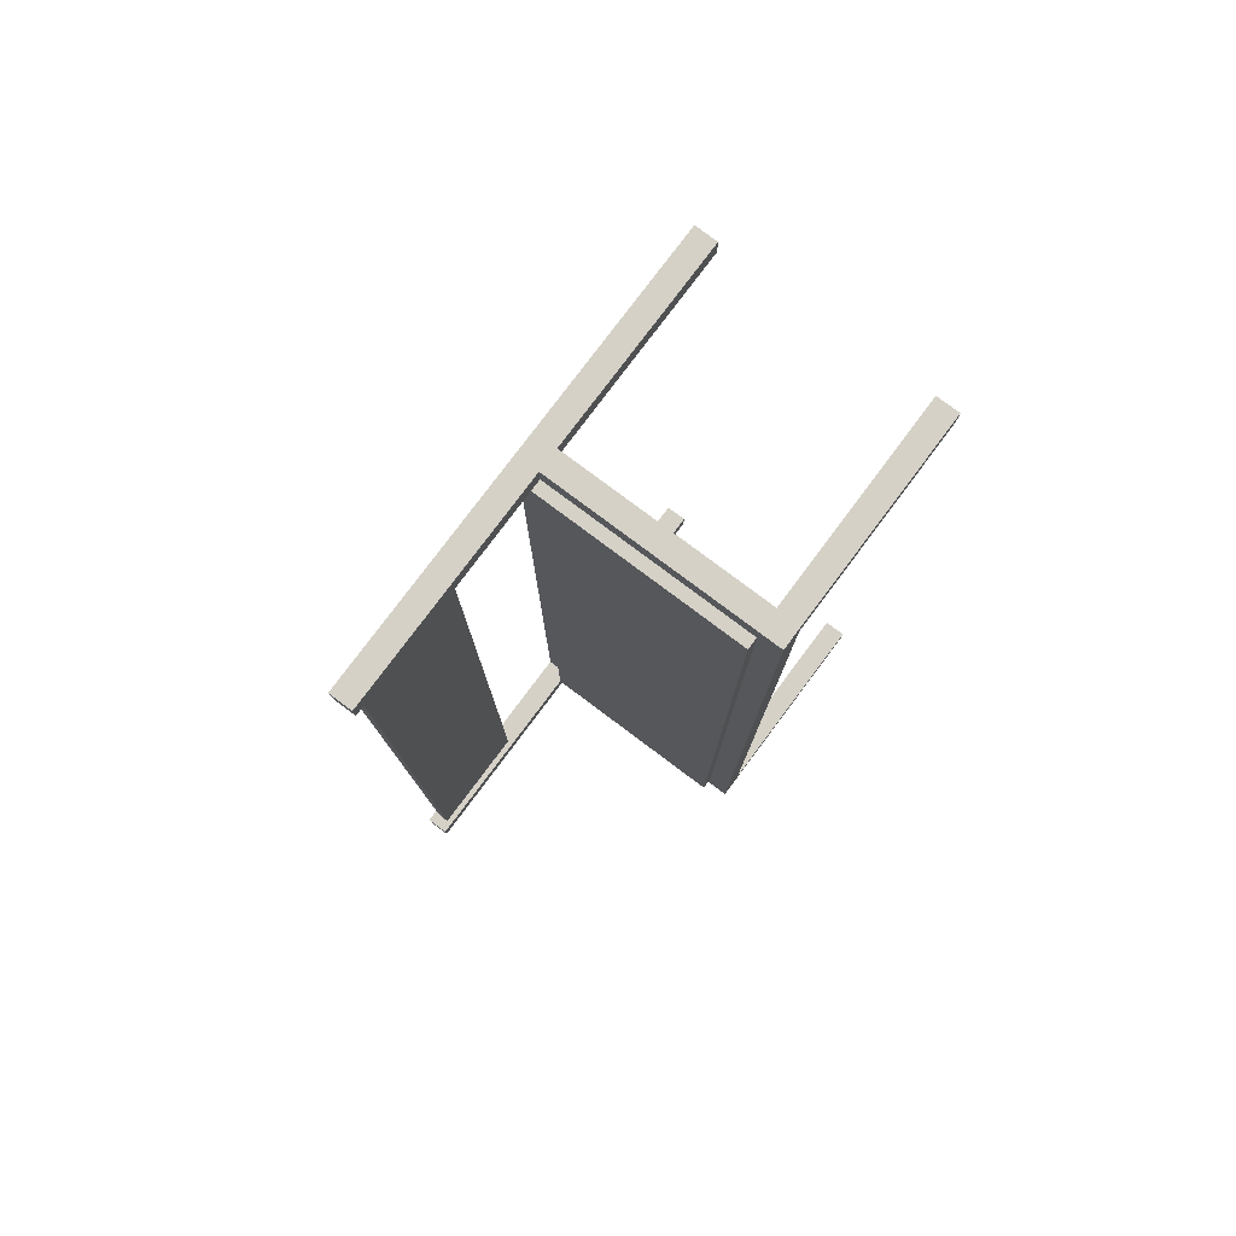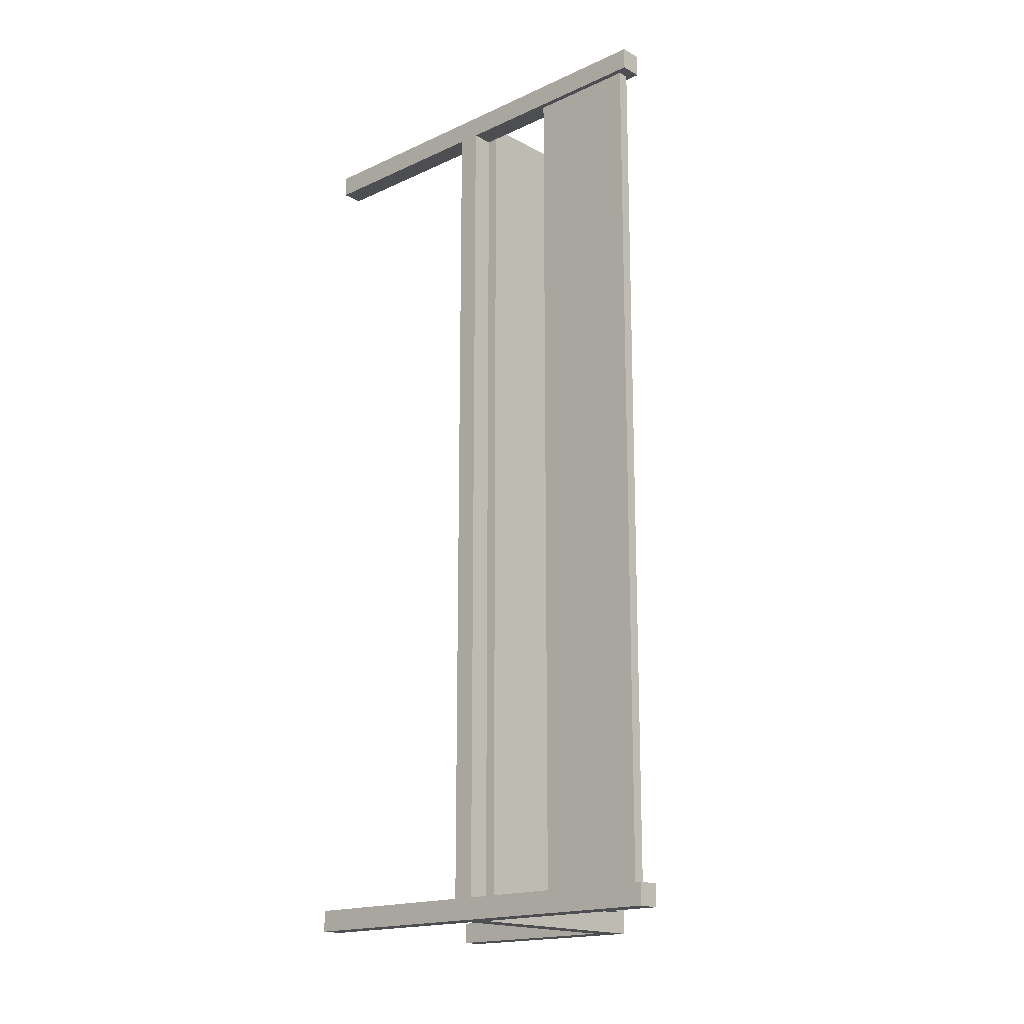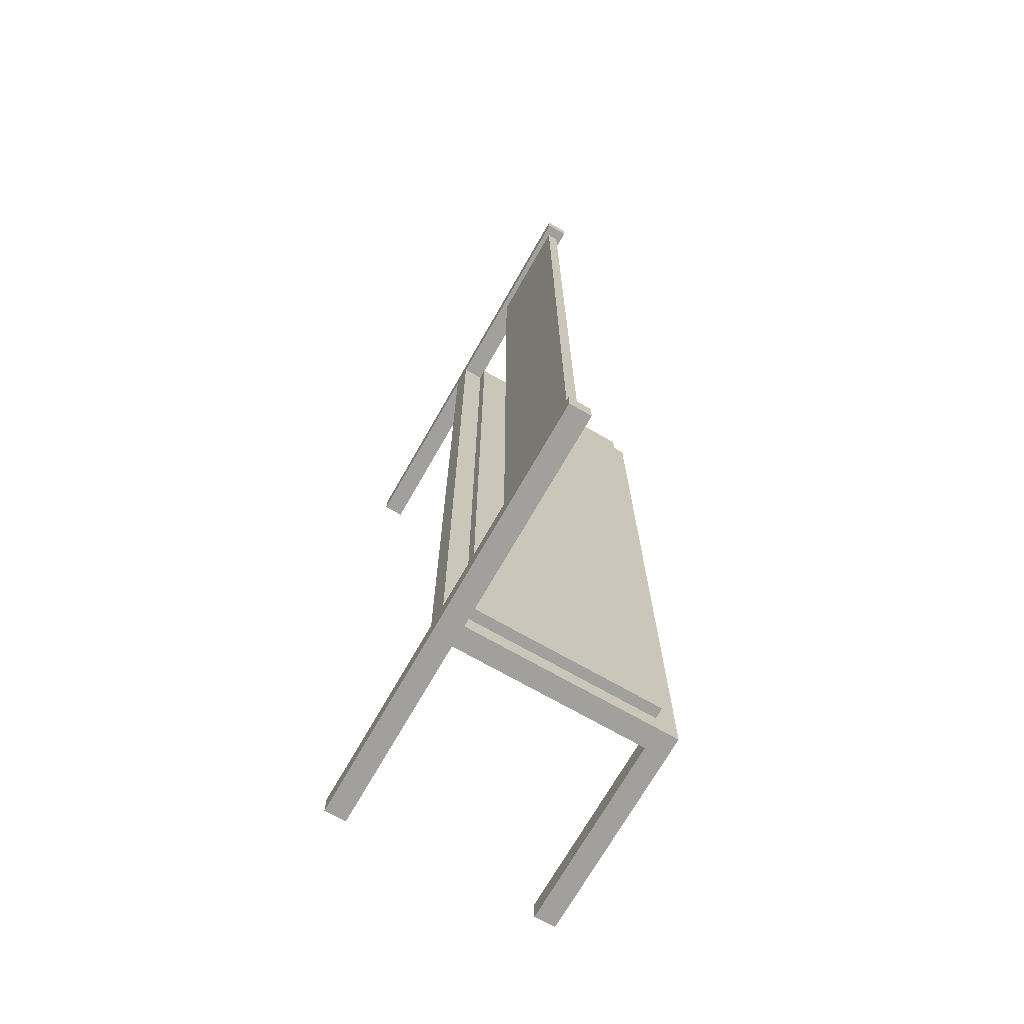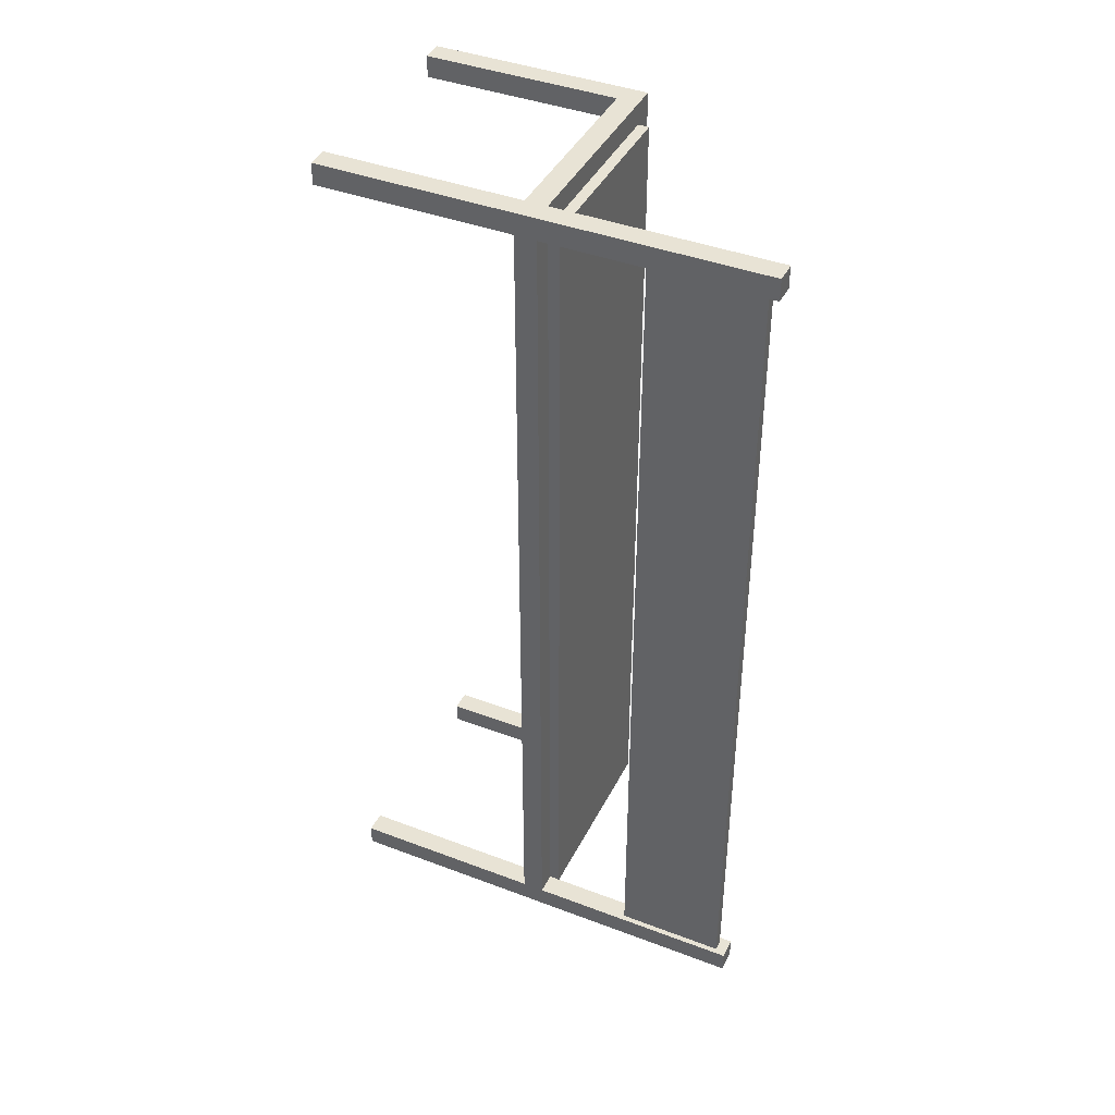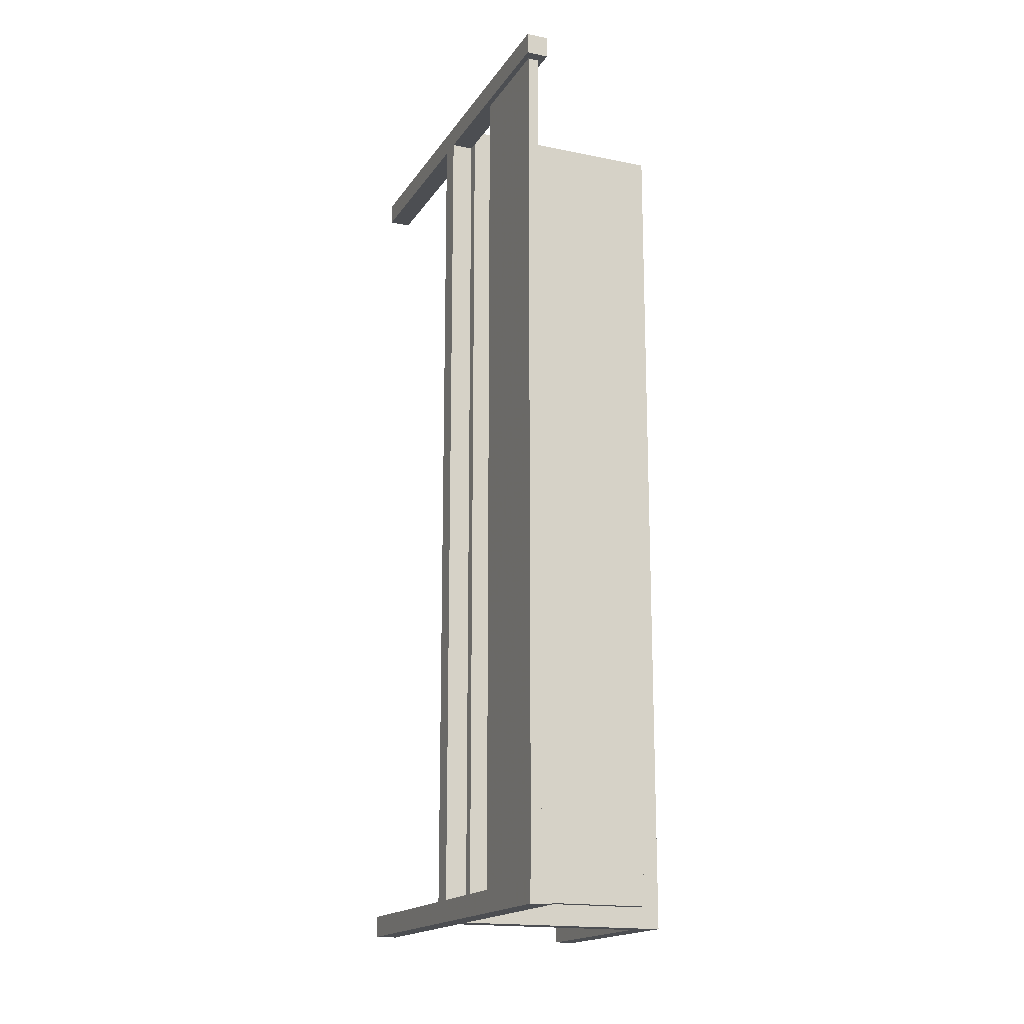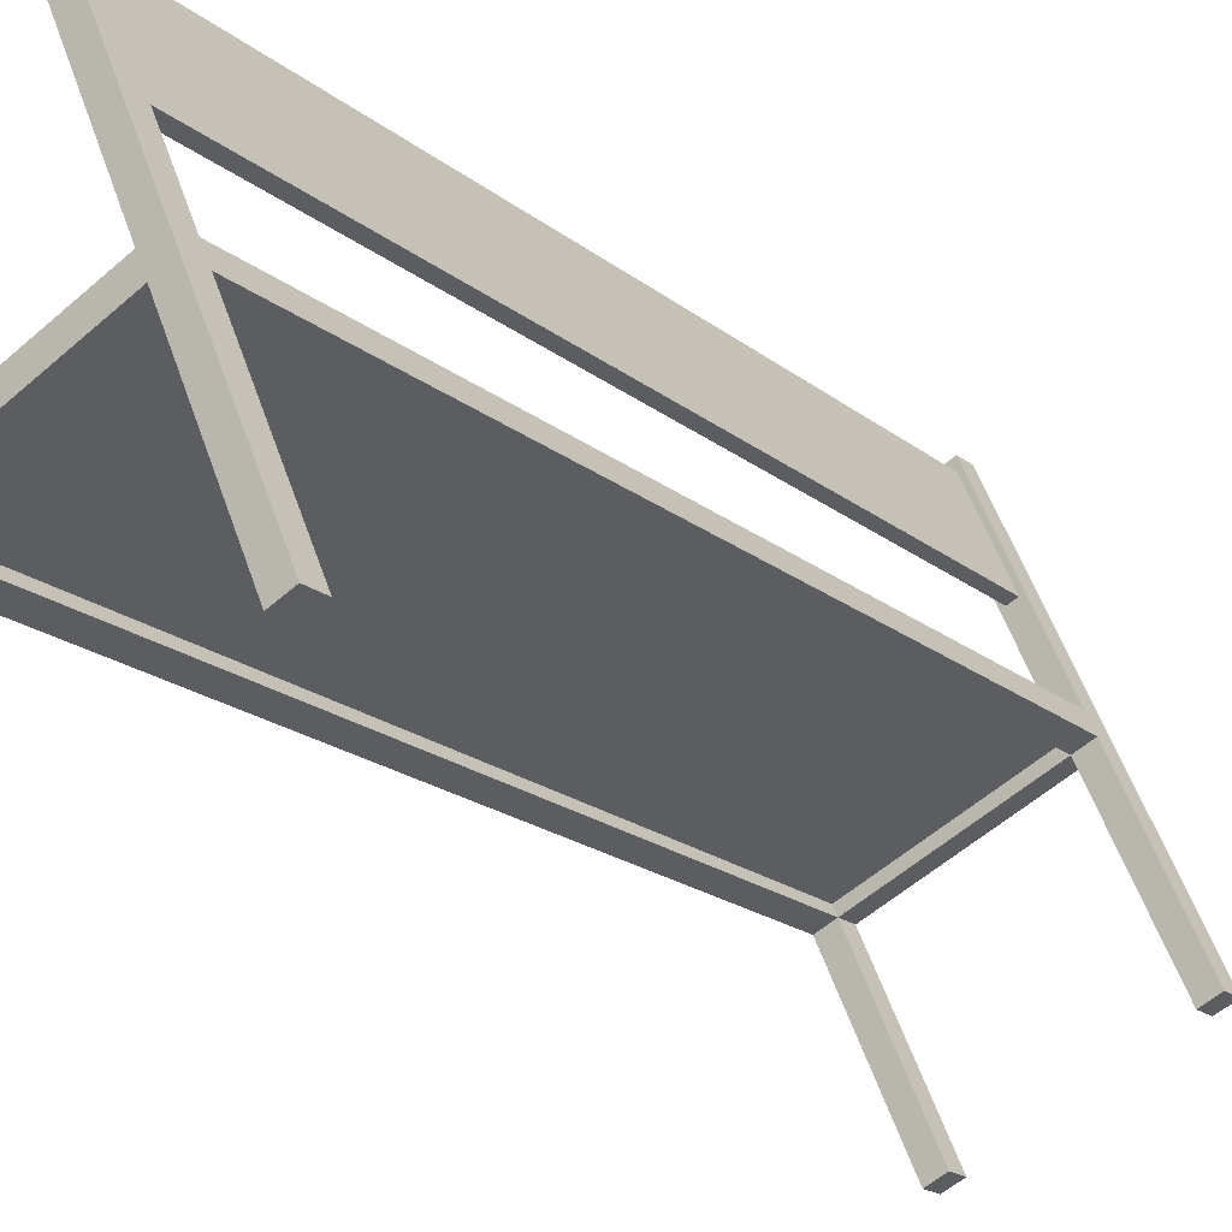
<metadata>
{"format":"obj","ext":"obj","renderer":"f3d","projection":"perspective","resolution":1024,"background":"white","views":[{"elev":79.0,"azim":-119.4,"up":"+Z"},{"elev":-17.2,"azim":156.5,"up":"+Z"},{"elev":-71.6,"azim":174.0,"up":"+Z"},{"elev":41.1,"azim":138.6,"up":"+Z"},{"elev":-17.0,"azim":-178.7,"up":"+Z"},{"elev":-20.2,"azim":35.8,"up":"+Y"}]}
</metadata>
<code>
v 0.1924 -0.1673 -0.5
v -0.004232 0.2792 -0.5
v 0.1924 -0.1673 -0.4756
v -0.004232 0.2792 -0.4756
v 0.1701 -0.1771 -0.4756
v 0.1701 -0.1771 -0.5
v -0.02655 0.2693 -0.5
v -0.02655 0.2693 -0.4756
v 0.1924 -0.1673 0.4756
v -0.004232 0.2792 0.4756
v 0.1924 -0.1673 0.5
v -0.004232 0.2792 0.5
v 0.1701 -0.1771 0.5
v 0.1701 -0.1771 0.4756
v -0.02655 0.2693 0.4756
v -0.02655 0.2693 0.5
v -0.03084 -0.2656 -0.5
v -0.1291 -0.04234 -0.5
v -0.03084 -0.2656 -0.4756
v -0.1291 -0.04234 -0.4756
v -0.05316 -0.2754 -0.4756
v -0.05316 -0.2754 -0.5
v -0.1515 -0.05217 -0.5
v -0.1515 -0.05217 -0.4756
v -0.03084 -0.2656 0.4756
v -0.1291 -0.04234 0.4756
v -0.03084 -0.2656 0.5
v -0.1291 -0.04234 0.5
v -0.05316 -0.2754 0.5
v -0.05316 -0.2754 0.4756
v -0.1515 -0.05217 0.4756
v -0.1515 -0.05217 0.5
v 0.1039 0.03364 -0.4756
v 0.09407 0.05596 -0.4756
v 0.1039 0.03364 0.4756
v 0.09407 0.05596 0.4756
v 0.08158 0.02381 0.4756
v 0.08158 0.02381 -0.4756
v 0.07175 0.04613 -0.4756
v 0.07175 0.04613 0.4756
v -0.1193 -0.06466 -0.4756
v -0.1193 -0.06466 0.4756
v -0.1416 -0.07449 0.4756
v -0.1416 -0.07449 -0.4756
v 0.08158 0.02381 -0.5
v 0.07175 0.04613 -0.5
v -0.1193 -0.06466 -0.5
v 0.08158 0.02381 0.5
v 0.07175 0.04613 0.5
v -0.1193 -0.06466 0.5
v 0.04425 0.154 -0.4878
v -0.004897 0.2656 -0.4878
v 0.04425 0.154 0.4878
v -0.004896 0.2656 0.4878
v 0.03309 0.149 0.4878
v 0.03309 0.149 -0.4878
v -0.01606 0.2606 -0.4878
v -0.01606 0.2606 0.4878
v 0.07666 0.03497 -0.4756
v 0.06683 0.0573 -0.4756
v 0.07666 0.03497 0.4756
v 0.06683 0.05729 0.4756
v -0.1242 -0.0535 0.4756
v -0.1242 -0.0535 -0.4756
v -0.1341 -0.03118 -0.4756
v -0.1341 -0.03118 0.4756
f 1 2 3
f 3 2 4
f 1 5 6
f 1 3 5
f 1 6 2
f 2 6 7
f 2 7 8
f 2 8 4
f 3 8 5
f 3 4 8
f 5 7 6
f 5 8 7
f 9 10 11
f 11 10 12
f 9 13 14
f 9 11 13
f 9 14 10
f 10 14 15
f 10 15 16
f 10 16 12
f 11 16 13
f 11 12 16
f 13 15 14
f 13 16 15
f 17 18 19
f 19 18 20
f 17 21 22
f 17 19 21
f 17 22 18
f 18 22 23
f 18 23 24
f 18 24 20
f 19 24 21
f 19 20 24
f 21 23 22
f 21 24 23
f 25 26 27
f 27 26 28
f 25 29 30
f 25 27 29
f 25 30 26
f 26 30 31
f 26 31 32
f 26 32 28
f 27 32 29
f 27 28 32
f 29 31 30
f 29 32 31
f 33 34 35
f 35 34 36
f 33 37 38
f 33 35 37
f 33 38 34
f 34 38 39
f 34 39 40
f 34 40 36
f 35 40 37
f 35 36 40
f 37 39 38
f 37 40 39
f 41 20 42
f 42 20 26
f 41 43 44
f 41 42 43
f 41 44 20
f 20 44 24
f 20 24 31
f 20 31 26
f 42 31 43
f 42 26 31
f 43 24 44
f 43 31 24
f 45 46 38
f 38 46 39
f 45 41 47
f 45 38 41
f 45 47 46
f 46 47 18
f 46 18 20
f 46 20 39
f 38 20 41
f 38 39 20
f 41 18 47
f 41 20 18
f 37 40 48
f 48 40 49
f 37 50 42
f 37 48 50
f 37 42 40
f 40 42 26
f 40 26 28
f 40 28 49
f 48 28 50
f 48 49 28
f 50 26 42
f 50 28 26
f 51 52 53
f 53 52 54
f 51 55 56
f 51 53 55
f 51 56 52
f 52 56 57
f 52 57 58
f 52 58 54
f 53 58 55
f 53 54 58
f 55 57 56
f 55 58 57
f 59 60 61
f 61 60 62
f 59 63 64
f 59 61 63
f 59 64 60
f 60 64 65
f 60 65 66
f 60 66 62
f 61 66 63
f 61 62 66
f 63 65 64
f 63 66 65

</code>
